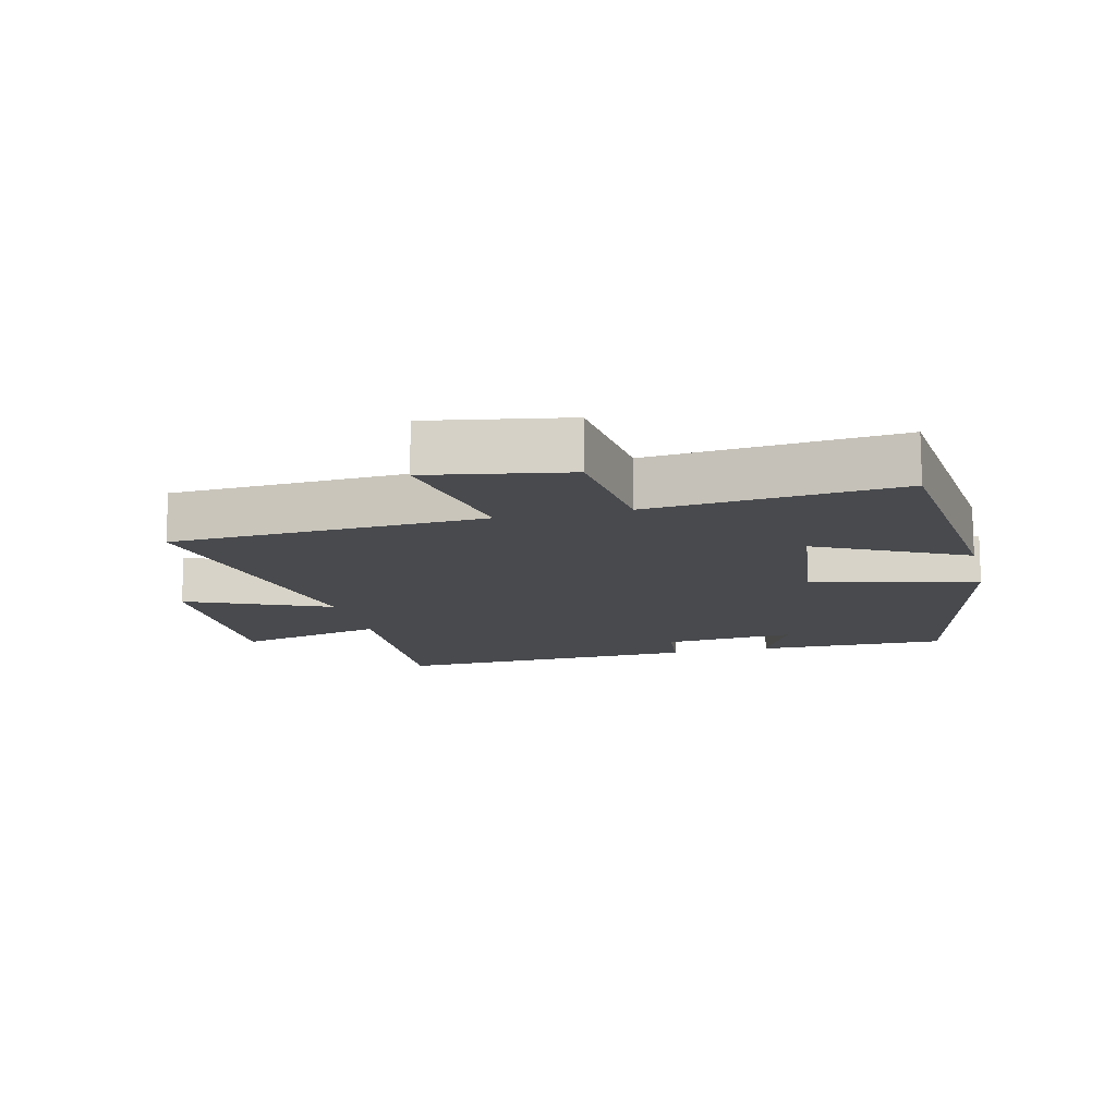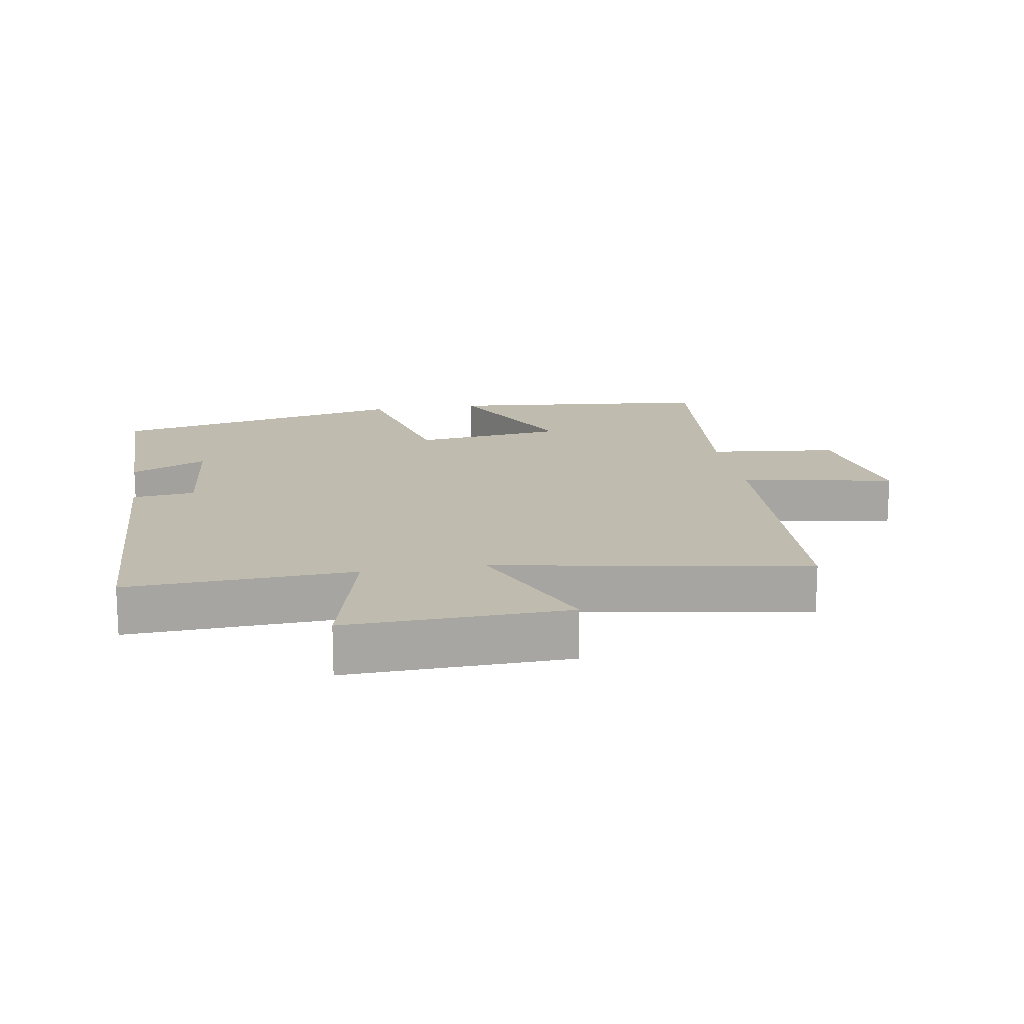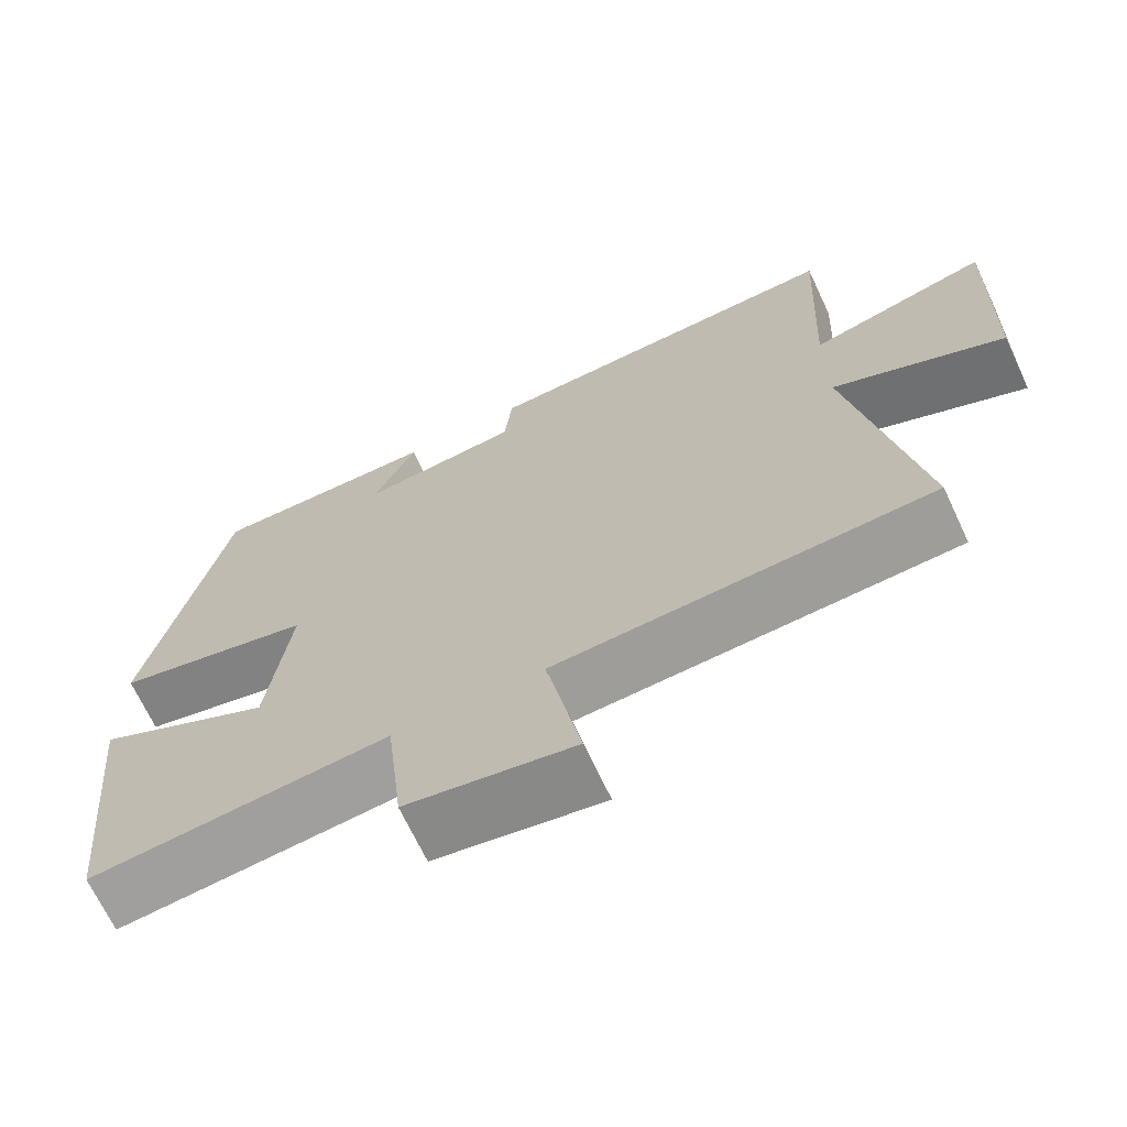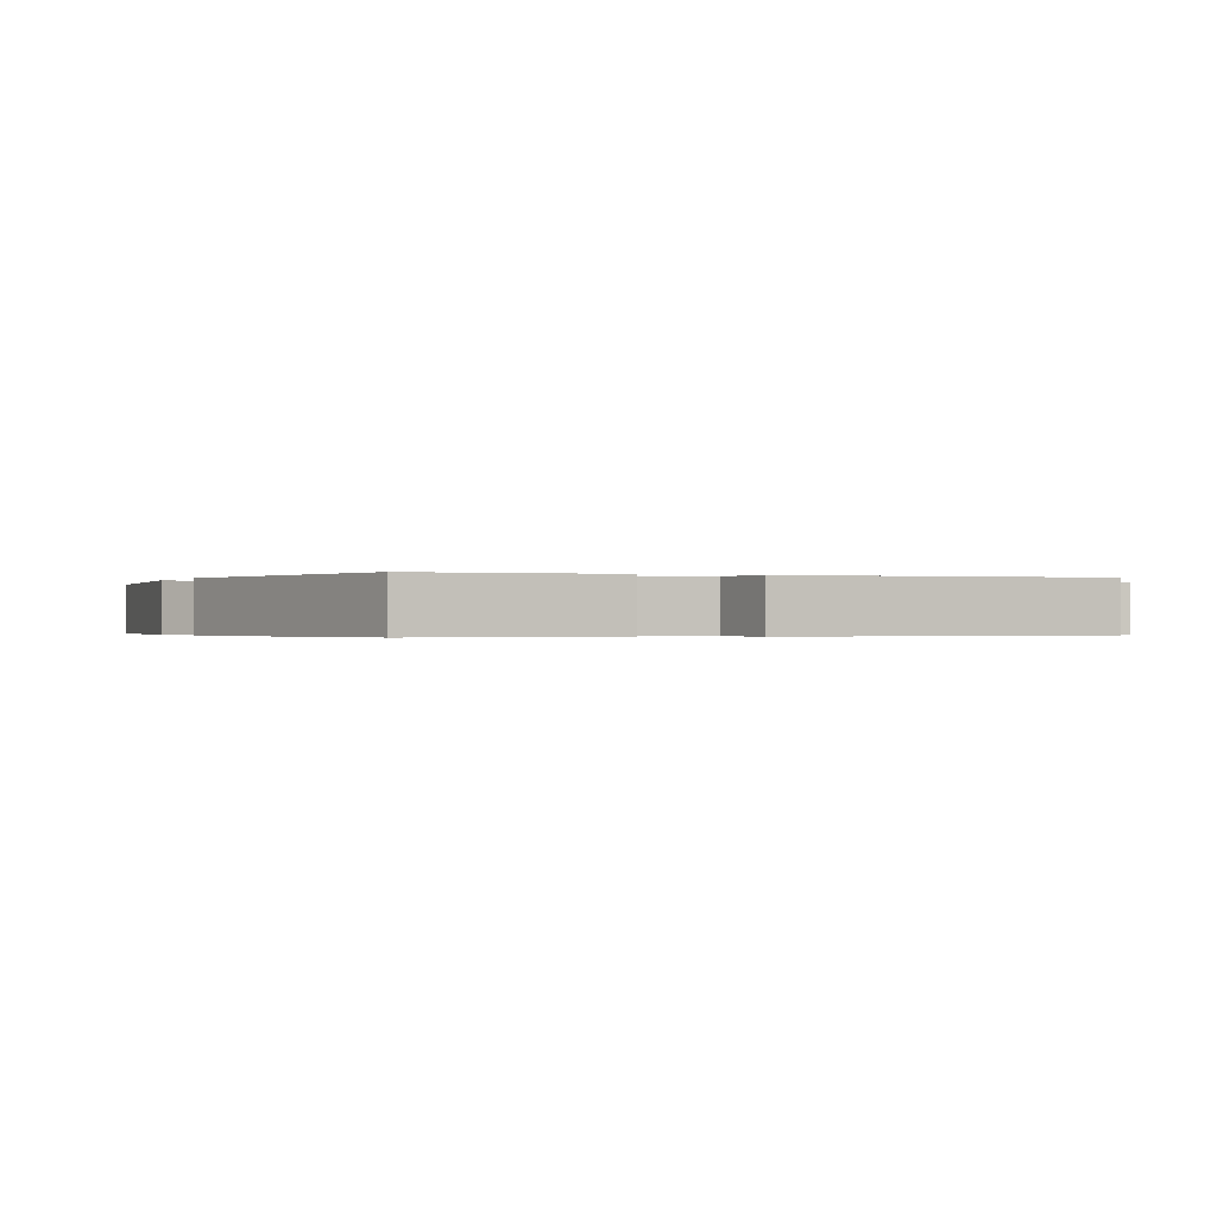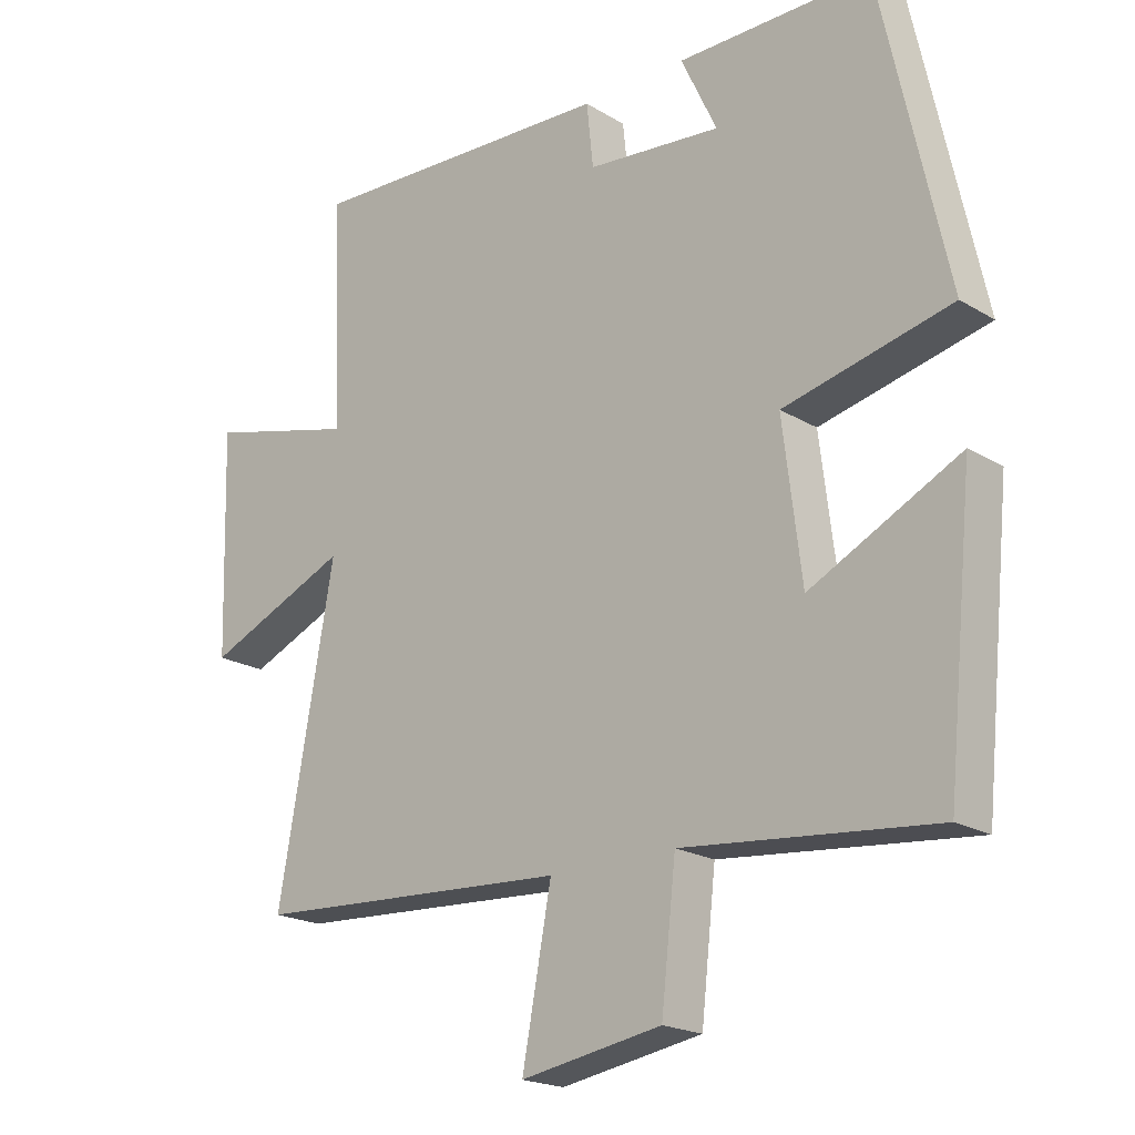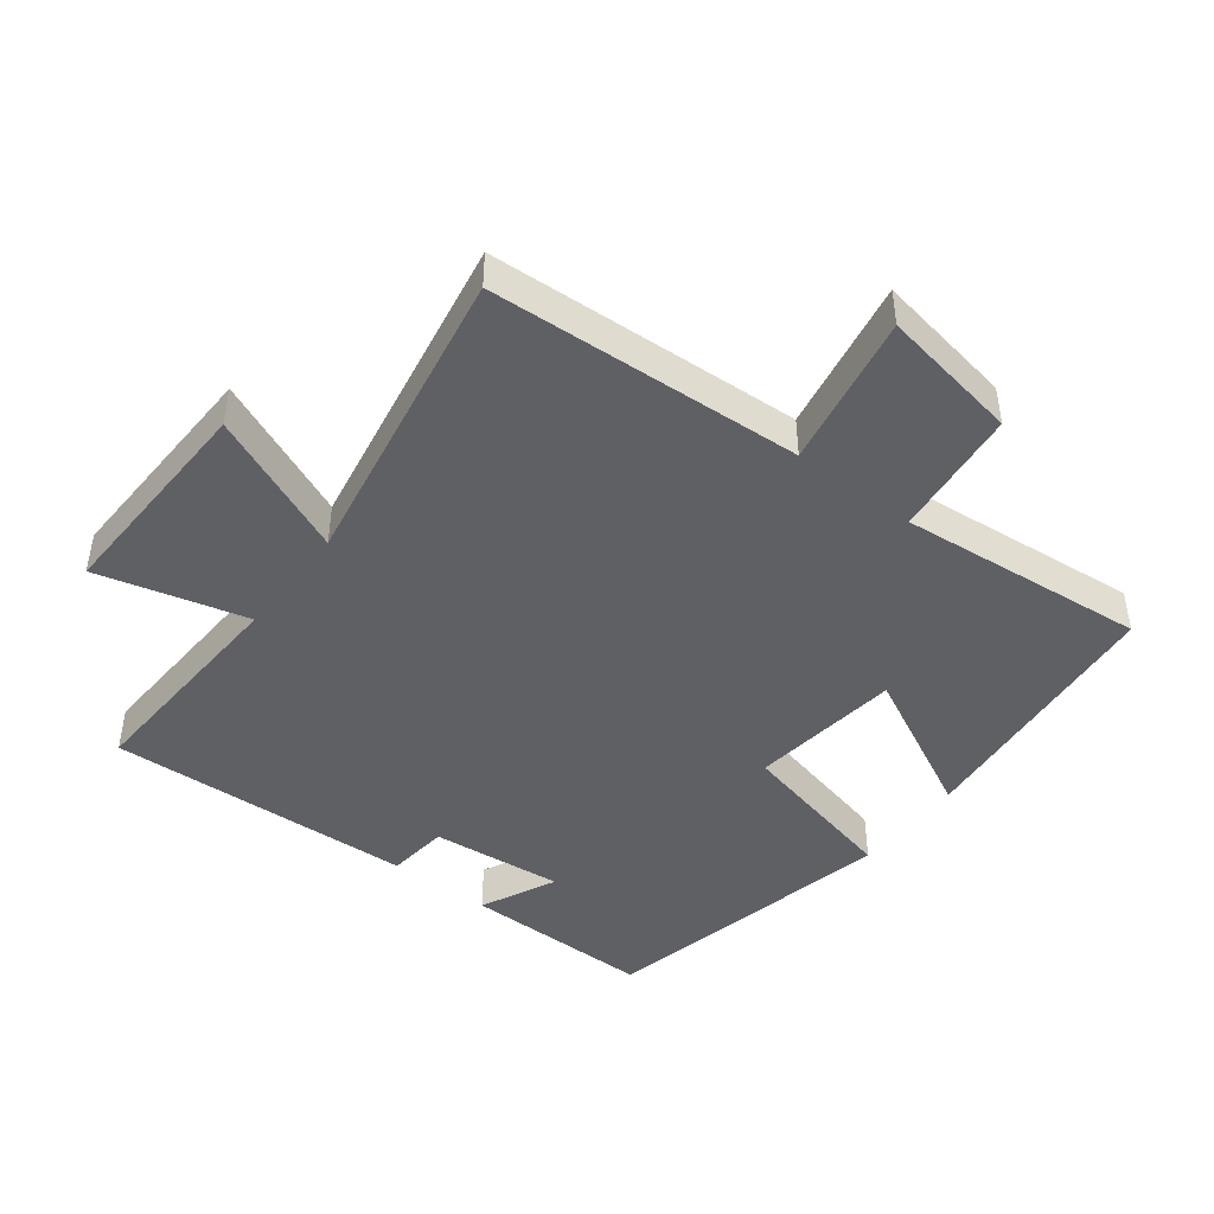
<metadata>
{"format":"obj","ext":"obj","renderer":"f3d","projection":"perspective","resolution":1024,"background":"white","views":[{"elev":-13.1,"azim":-166.6,"up":"+Y"},{"elev":16.1,"azim":80.5,"up":"+Y"},{"elev":-68.7,"azim":25.1,"up":"+Z"},{"elev":-0.3,"azim":-23.1,"up":"+Y"},{"elev":-20.1,"azim":-137.6,"up":"+Z"},{"elev":-44.9,"azim":142.4,"up":"+Y"}]}
</metadata>
<code>
v 0.516 0.07 0.521
v 0.5 0.07 0.178
v 0.727 0.07 0.237
v 0.717 0.07 -0.097
v 0.5 0.07 -0.004
v 0.584 0.07 -0.473
v 0.108 0.07 -0.5
v 0.152 0.07 -0.733
v -0.06 0.07 -0.697
v -0.082 0.07 -0.5
v -0.459 0.07 -0.537
v -0.5 0.07 -0.13
v -0.276 0.07 -0.242
v -0.248 0.07 -0.012
v -0.5 0.07 0.046
v -0.401 0.07 0.501
v -0.11 0.07 0.5
v -0.164 0.07 0.385
v 0.038 0.07 0.405
v 0.048 0.07 0.5
v 0.516 0 0.521
v 0.5 0 0.178
v 0.727 0 0.237
v 0.717 0 -0.097
v 0.5 0 -0.004
v 0.584 0 -0.473
v 0.108 0 -0.5
v 0.152 0 -0.733
v -0.06 0 -0.697
v -0.082 0 -0.5
v -0.459 0 -0.537
v -0.5 0 -0.13
v -0.276 0 -0.242
v -0.248 0 -0.012
v -0.5 0 0.046
v -0.401 0 0.501
v -0.11 0 0.5
v -0.164 0 0.385
v 0.038 0 0.405
v 0.048 0 0.5
f 19 20 1 2
f 18 19 2
f 15 16 17 18
f 14 15 18 2
f 13 14 2
f 10 11 12 13
f 10 13 2 3
f 7 8 9 10
f 5 6 7 10
f 5 10 3
f 3 4 5
f 22 21 40 39
f 22 39 38
f 38 37 36 35
f 22 38 35 34
f 22 34 33
f 33 32 31 30
f 23 22 33 30
f 30 29 28 27
f 30 27 26 25
f 23 30 25
f 25 24 23
f 1 21 22 2
f 2 22 23 3
f 3 23 24 4
f 4 24 25 5
f 5 25 26 6
f 6 26 27 7
f 7 27 28 8
f 8 28 29 9
f 9 29 30 10
f 10 30 31 11
f 11 31 32 12
f 12 32 33 13
f 13 33 34 14
f 14 34 35 15
f 15 35 36 16
f 16 36 37 17
f 17 37 38 18
f 18 38 39 19
f 19 39 40 20
f 20 40 21 1

</code>
